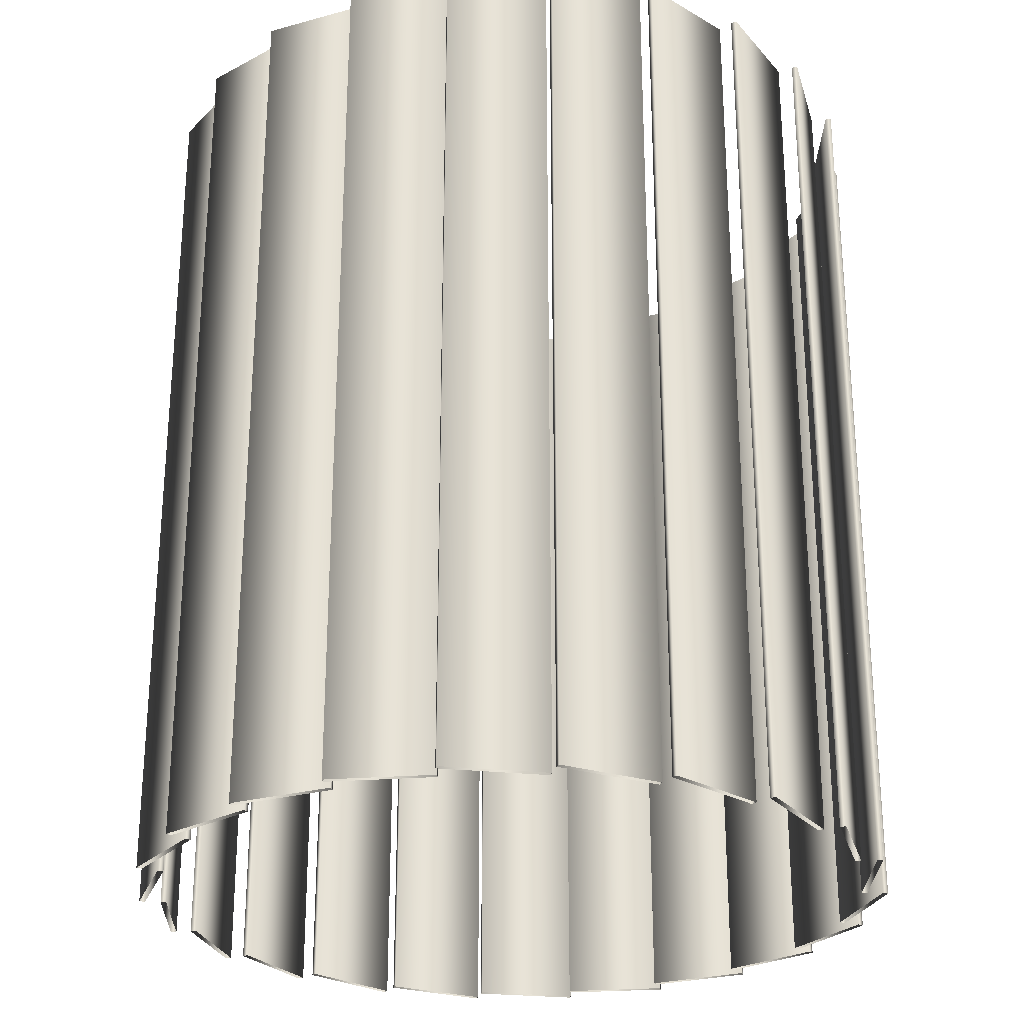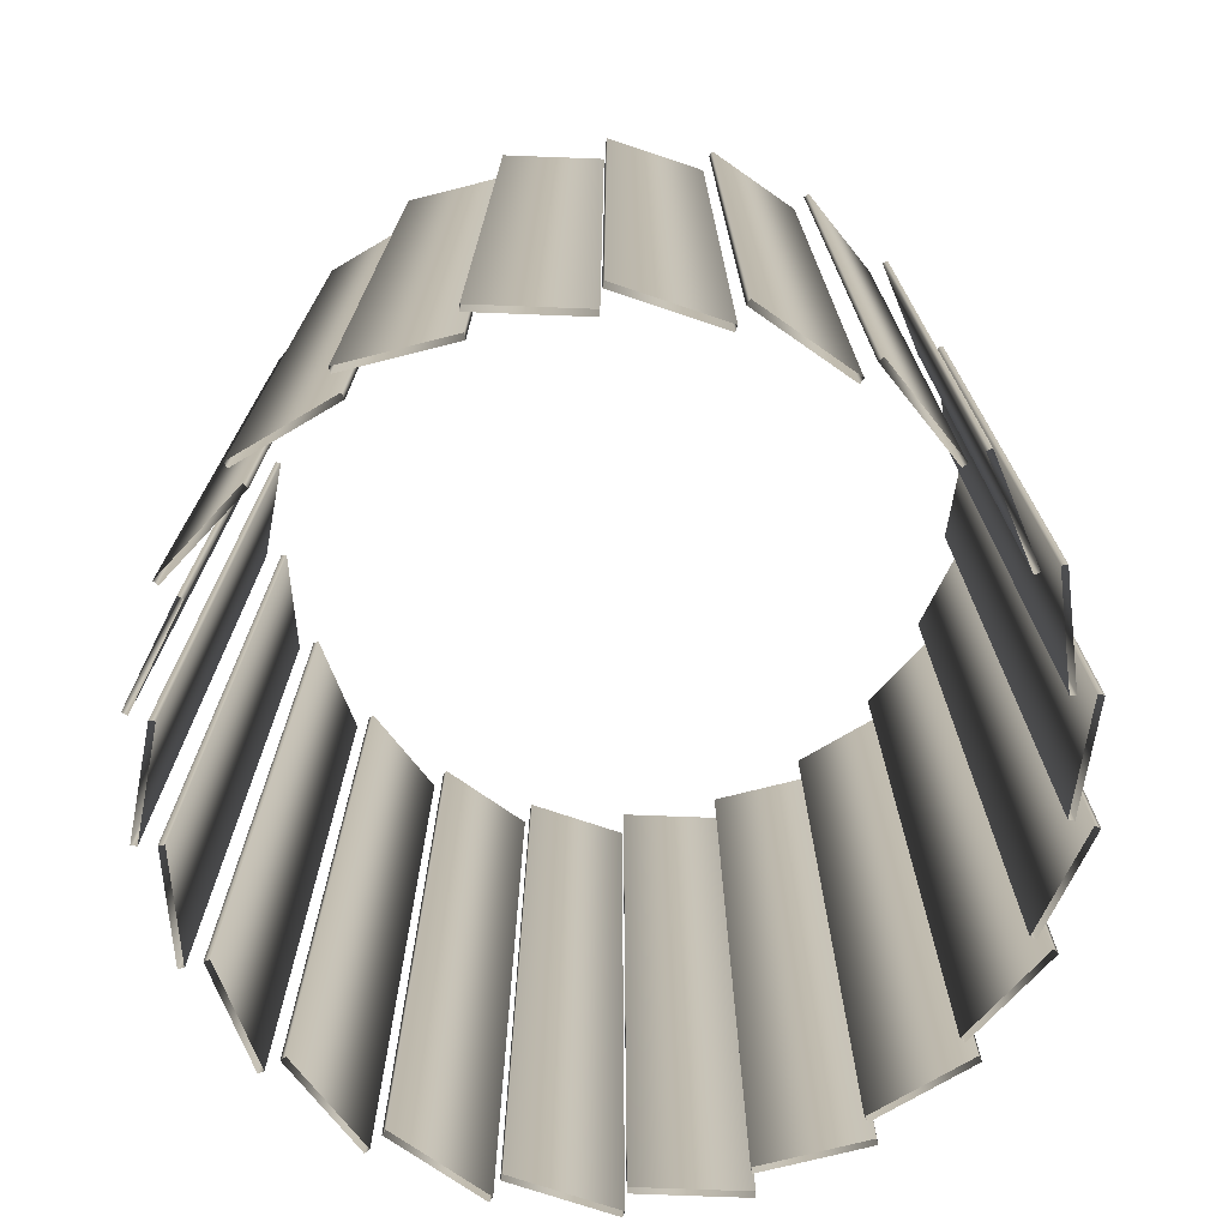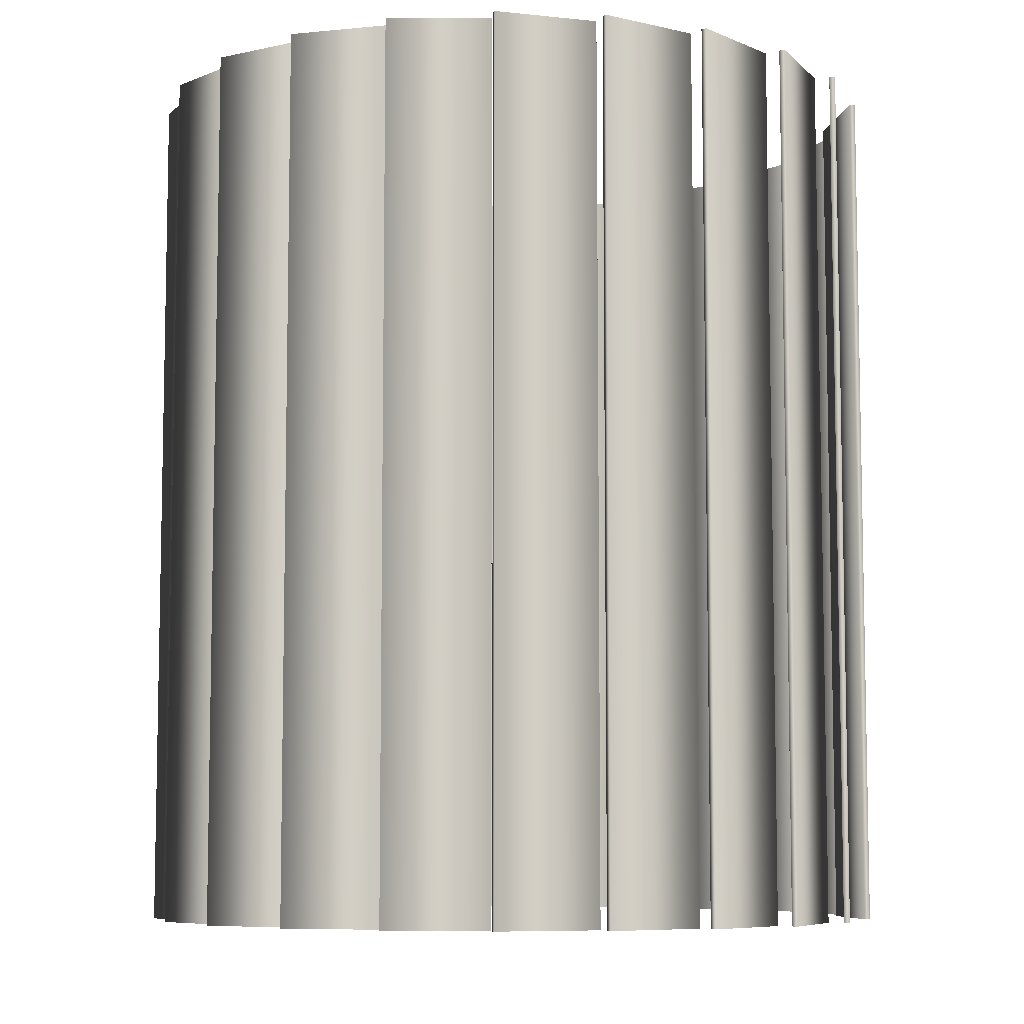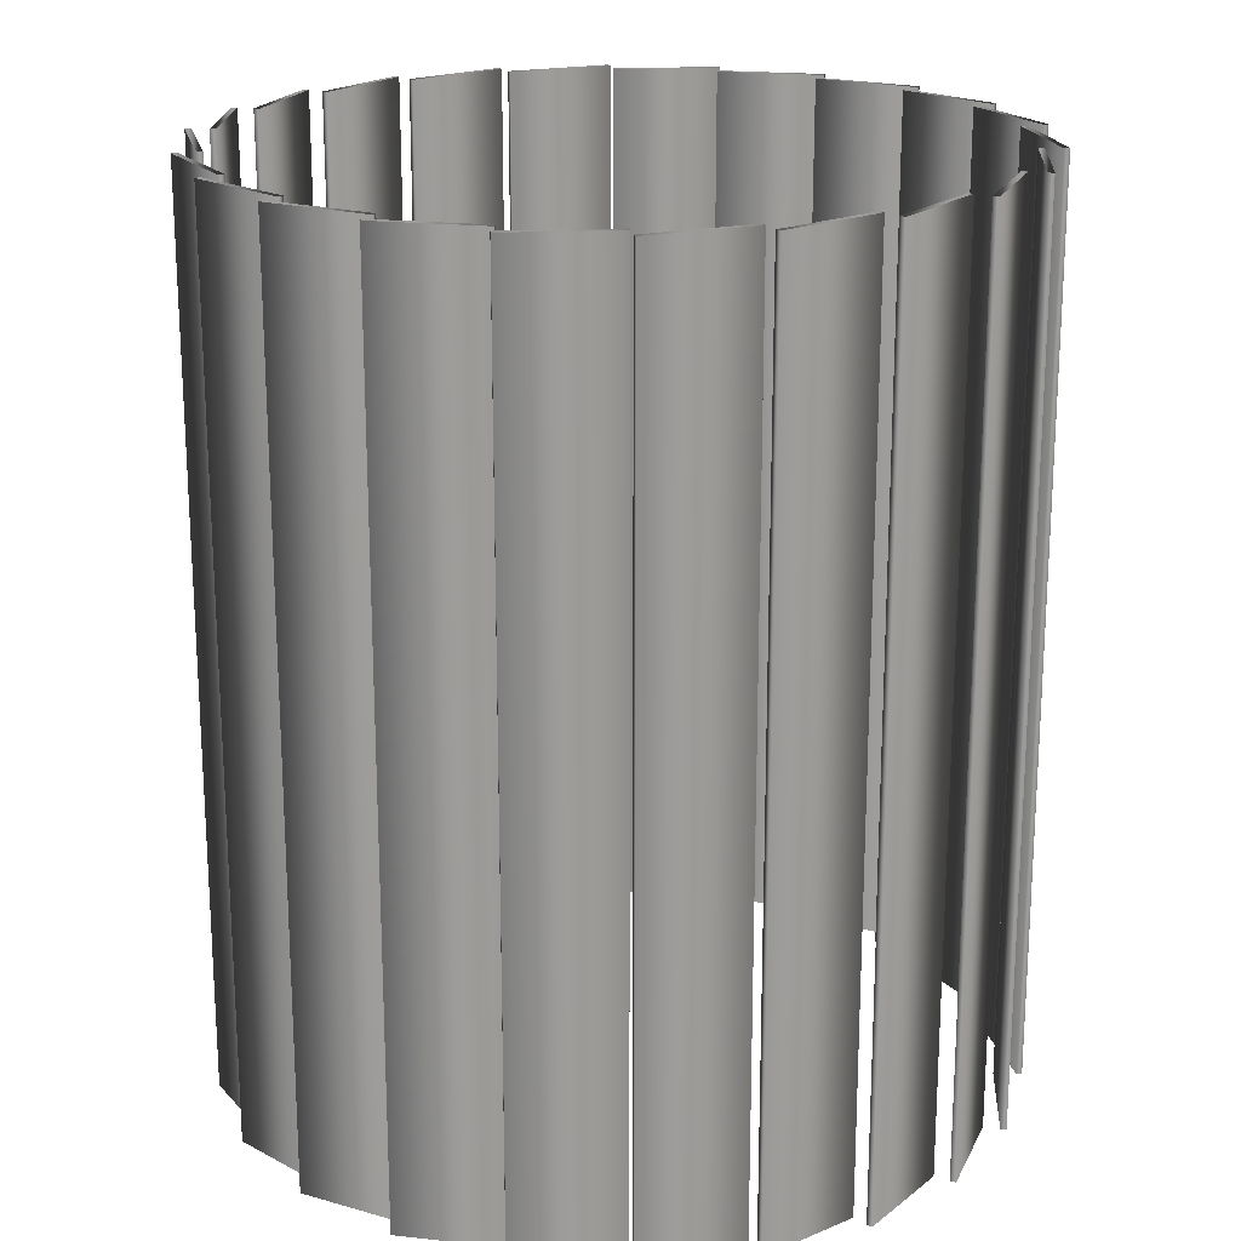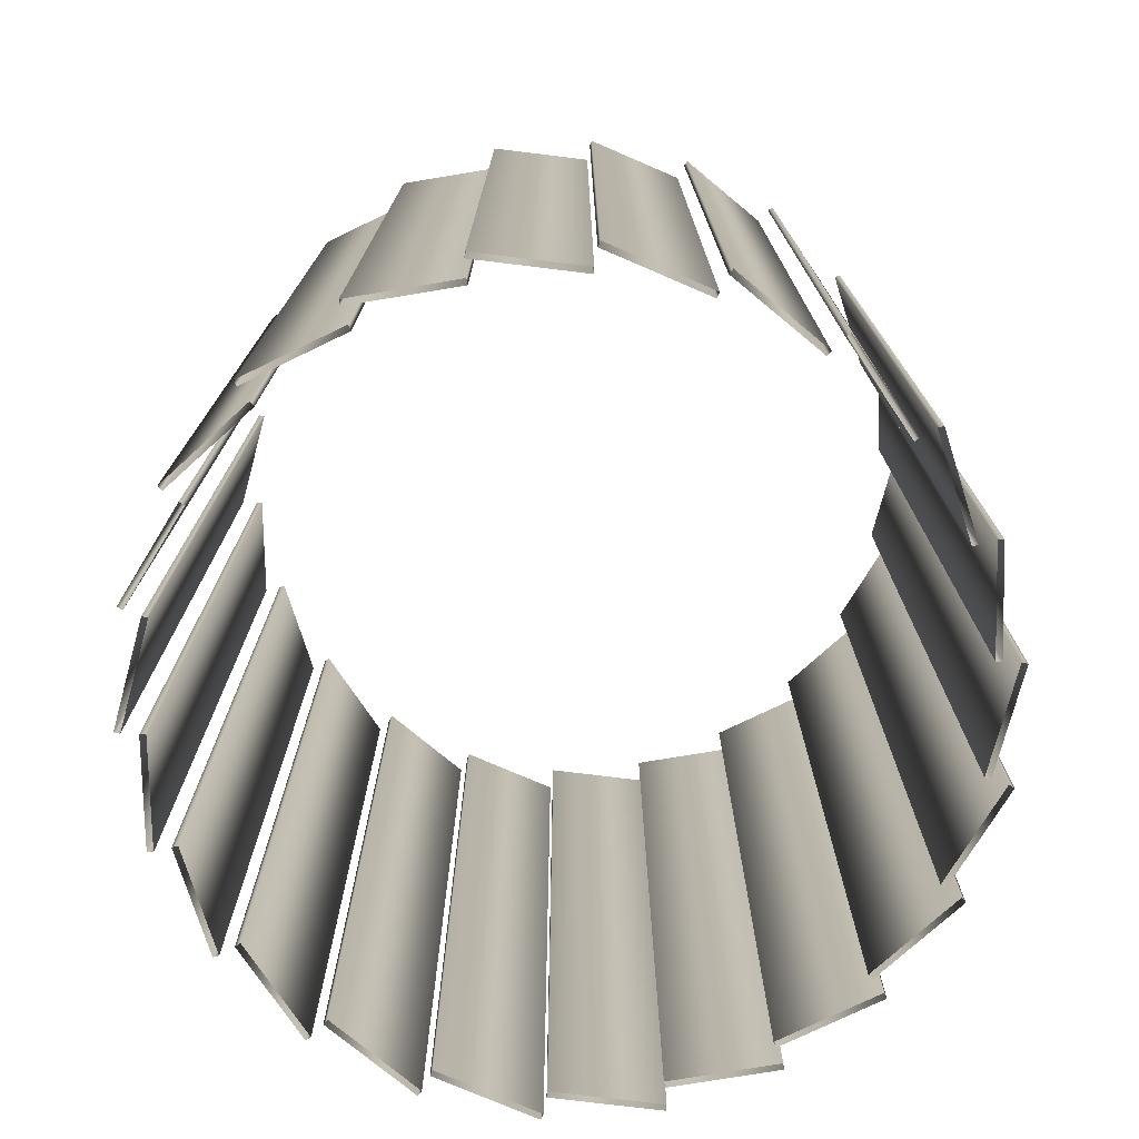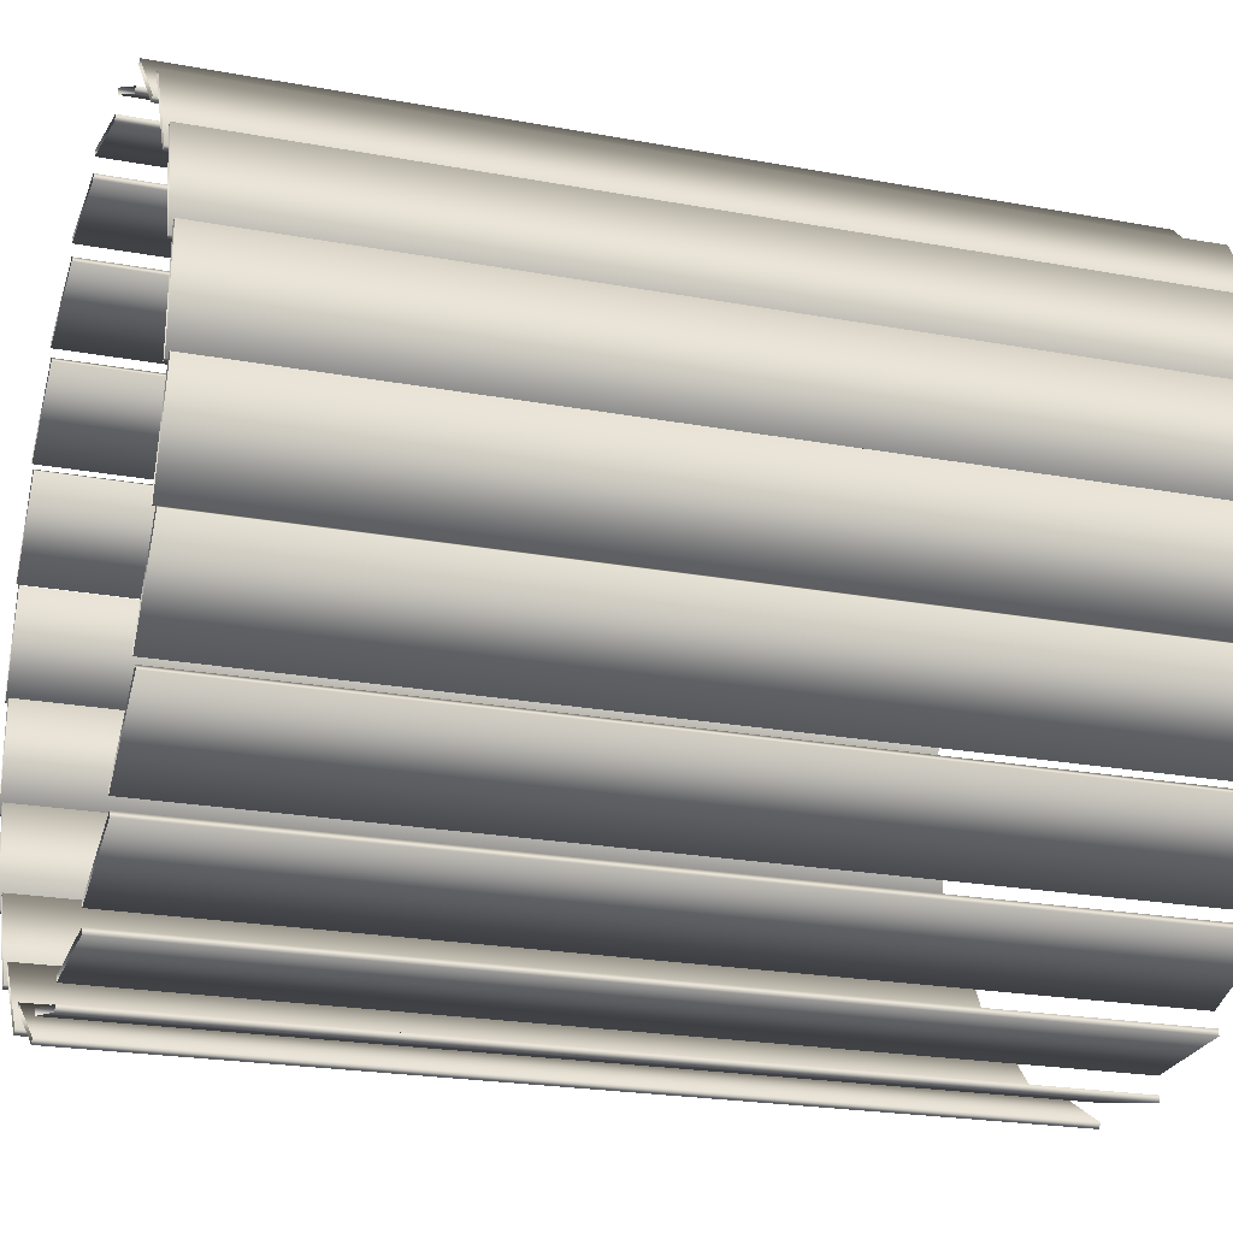
<metadata>
{"format":"obj","ext":"obj","renderer":"f3d","projection":"perspective","resolution":1024,"background":"white","views":[{"elev":-26.7,"azim":68.8,"up":"+Y"},{"elev":-74.0,"azim":125.2,"up":"+Y"},{"elev":-7.4,"azim":-69.7,"up":"+Y"},{"elev":20.0,"azim":-106.7,"up":"+Y"},{"elev":-75.9,"azim":87.7,"up":"+Y"},{"elev":-22.0,"azim":71.9,"up":"+Z"}]}
</metadata>
<code>
v 1.302 3 -0.03265
v 1.302 0 -0.03265
v 1.283 3 -0.02548
v 1.283 0 -0.02548
v 1.259 3 0.3355
v 1.259 0 0.3355
v 1.24 3 -0.3982
v 1.24 0 -0.3982
v 1.239 3 0.3371
v 1.239 0 0.3371
v 1.23 3 -0.01812
v 1.23 0 -0.01812
v 1.224 3 -0.386
v 1.224 0 -0.386
v 1.21 3 -0.01651
v 1.21 0 -0.01651
v 1.185 3 0.3291
v 1.185 0 0.3291
v 1.175 3 -0.3639
v 1.175 0 -0.3639
v 1.166 3 0.325
v 1.166 0 0.325
v 1.156 3 -0.3567
v 1.156 0 -0.3567
v 1.113 3 0.6765
v 1.113 0 0.6765
v 1.093 3 0.6724
v 1.093 0 0.6724
v 1.078 3 -0.7314
v 1.078 0 -0.7314
v 1.066 3 -0.7153
v 1.066 0 -0.7153
v 1.044 3 0.6497
v 1.044 0 0.6497
v 1.027 3 0.6402
v 1.027 0 0.6402
v 1.025 3 -0.6802
v 1.025 0 -0.6802
v 1.009 3 -0.668
v 1.009 0 -0.668
v 0.8774 3 0.9627
v 0.8774 0 0.9627
v 0.8597 3 0.9532
v 0.8597 0 0.9532
v 0.828 3 -1.005
v 0.828 0 -1.005
v 0.8212 3 -0.9866
v 0.8212 0 -0.9866
v 0.8191 3 0.9176
v 0.8191 0 0.9176
v 0.8048 3 0.9036
v 0.8048 0 0.9036
v 0.7917 3 -0.9413
v 0.7917 0 -0.9413
v 0.7799 3 -0.9252
v 0.7799 0 -0.9252
v 0.5706 3 1.171
v 0.5706 0 1.171
v 0.5563 3 1.157
v 0.5563 0 1.157
v 0.5274 3 1.111
v 0.5274 0 1.111
v 0.5176 3 1.094
v 0.5176 0 1.094
v 0.5112 3 -1.198
v 0.5112 0 -1.198
v 0.51 3 -1.178
v 0.51 0 -1.178
v 0.4944 3 -1.126
v 0.4944 0 -1.126
v 0.4876 3 -1.107
v 0.4876 0 -1.107
v 0.2176 3 1.284
v 0.2176 0 1.284
v 0.2079 3 1.267
v 0.2079 0 1.267
v 0.193 3 1.215
v 0.193 0 1.215
v 0.1885 3 1.195
v 0.1885 0 1.195
v 0.1574 3 -1.274
v 0.1574 0 -1.274
v 0.1571 3 -1.22
v 0.1571 0 -1.22
v 0.1559 3 -1.2
v 0.1559 0 -1.2
v 0.153 3 -1.293
v 0.153 0 -1.293
v -0.153 3 1.293
v -0.153 0 1.293
v -0.1559 3 1.2
v -0.1559 0 1.2
v -0.1571 3 1.22
v -0.1571 0 1.22
v -0.1574 3 1.274
v -0.1574 0 1.274
v -0.1885 3 -1.195
v -0.1885 0 -1.195
v -0.193 3 -1.215
v -0.193 0 -1.215
v -0.2079 3 -1.267
v -0.2079 0 -1.267
v -0.2176 3 -1.284
v -0.2176 0 -1.284
v -0.4876 3 1.107
v -0.4876 0 1.107
v -0.4944 3 1.126
v -0.4944 0 1.126
v -0.51 3 1.178
v -0.51 0 1.178
v -0.5112 3 1.198
v -0.5112 0 1.198
v -0.5176 3 -1.094
v -0.5176 0 -1.094
v -0.5274 3 -1.111
v -0.5274 0 -1.111
v -0.5563 3 -1.157
v -0.5563 0 -1.157
v -0.5706 3 -1.171
v -0.5706 0 -1.171
v -0.7799 3 0.9252
v -0.7799 0 0.9252
v -0.7917 3 0.9413
v -0.7917 0 0.9413
v -0.8048 3 -0.9036
v -0.8048 0 -0.9036
v -0.8191 3 -0.9176
v -0.8191 0 -0.9176
v -0.8212 3 0.9866
v -0.8212 0 0.9866
v -0.828 3 1.005
v -0.828 0 1.005
v -0.8597 3 -0.9532
v -0.8597 0 -0.9532
v -0.8774 3 -0.9627
v -0.8774 0 -0.9627
v -1.009 3 0.668
v -1.009 0 0.668
v -1.025 3 0.6802
v -1.025 0 0.6802
v -1.027 3 -0.6402
v -1.027 0 -0.6402
v -1.044 3 -0.6497
v -1.044 0 -0.6497
v -1.066 3 0.7153
v -1.066 0 0.7153
v -1.078 3 0.7314
v -1.078 0 0.7314
v -1.093 3 -0.6724
v -1.093 0 -0.6724
v -1.113 3 -0.6765
v -1.113 0 -0.6765
v -1.156 3 0.3567
v -1.156 0 0.3567
v -1.166 3 -0.325
v -1.166 0 -0.325
v -1.175 3 0.3639
v -1.175 0 0.3639
v -1.185 3 -0.3291
v -1.185 0 -0.3291
v -1.21 3 0.01651
v -1.21 0 0.01651
v -1.224 3 0.386
v -1.224 0 0.386
v -1.23 3 0.01812
v -1.23 0 0.01812
v -1.239 3 -0.3371
v -1.239 0 -0.3371
v -1.24 3 0.3982
v -1.24 0 0.3982
v -1.259 3 -0.3355
v -1.259 0 -0.3355
v -1.283 3 0.02548
v -1.283 0 0.02548
v -1.302 3 0.03265
v -1.302 0 0.03265
f 2 1 3 4
f 4 3 23 24
f 24 23 19 20
f 20 19 1 2
f 8 7 13 14
f 14 13 39 40
f 40 39 37 38
f 38 37 7 8
f 30 29 31 32
f 32 31 55 56
f 56 55 53 54
f 54 53 29 30
f 46 45 47 48
f 48 47 71 72
f 72 71 69 70
f 70 69 45 46
f 66 65 67 68
f 68 67 85 86
f 86 85 83 84
f 84 83 65 66
f 88 87 81 82
f 82 81 97 98
f 98 97 99 100
f 100 99 87 88
f 104 103 101 102
f 102 101 113 114
f 114 113 115 116
f 116 115 103 104
f 120 119 117 118
f 118 117 125 126
f 126 125 127 128
f 128 127 119 120
f 136 135 133 134
f 134 133 141 142
f 142 141 143 144
f 144 143 135 136
f 152 151 149 150
f 150 149 155 156
f 156 155 159 160
f 160 159 151 152
f 172 171 167 168
f 168 167 161 162
f 162 161 165 166
f 166 165 171 172
f 176 175 173 174
f 174 173 153 154
f 154 153 157 158
f 158 157 175 176
f 170 169 163 164
f 164 163 137 138
f 138 137 139 140
f 140 139 169 170
f 148 147 145 146
f 146 145 121 122
f 122 121 123 124
f 124 123 147 148
f 132 131 129 130
f 130 129 105 106
f 106 105 107 108
f 108 107 131 132
f 112 111 109 110
f 110 109 91 92
f 92 91 93 94
f 94 93 111 112
f 90 89 95 96
f 96 95 79 80
f 80 79 77 78
f 78 77 89 90
f 74 73 75 76
f 76 75 63 64
f 64 63 61 62
f 62 61 73 74
f 58 57 59 60
f 60 59 51 52
f 52 51 49 50
f 50 49 57 58
f 42 41 43 44
f 44 43 35 36
f 36 35 33 34
f 34 33 41 42
f 26 25 27 28
f 28 27 21 22
f 22 21 17 18
f 18 17 25 26
f 6 5 9 10
f 10 9 15 16
f 16 15 11 12
f 12 11 5 6

</code>
